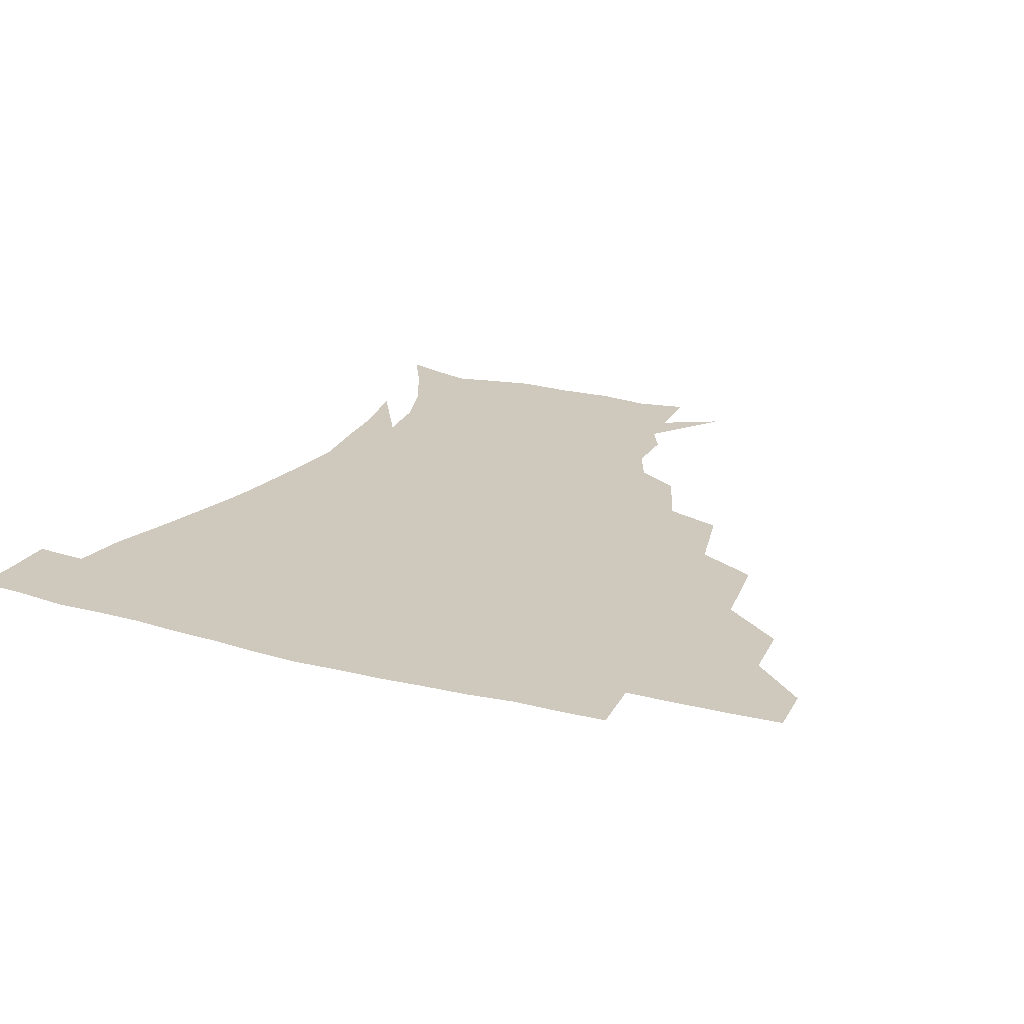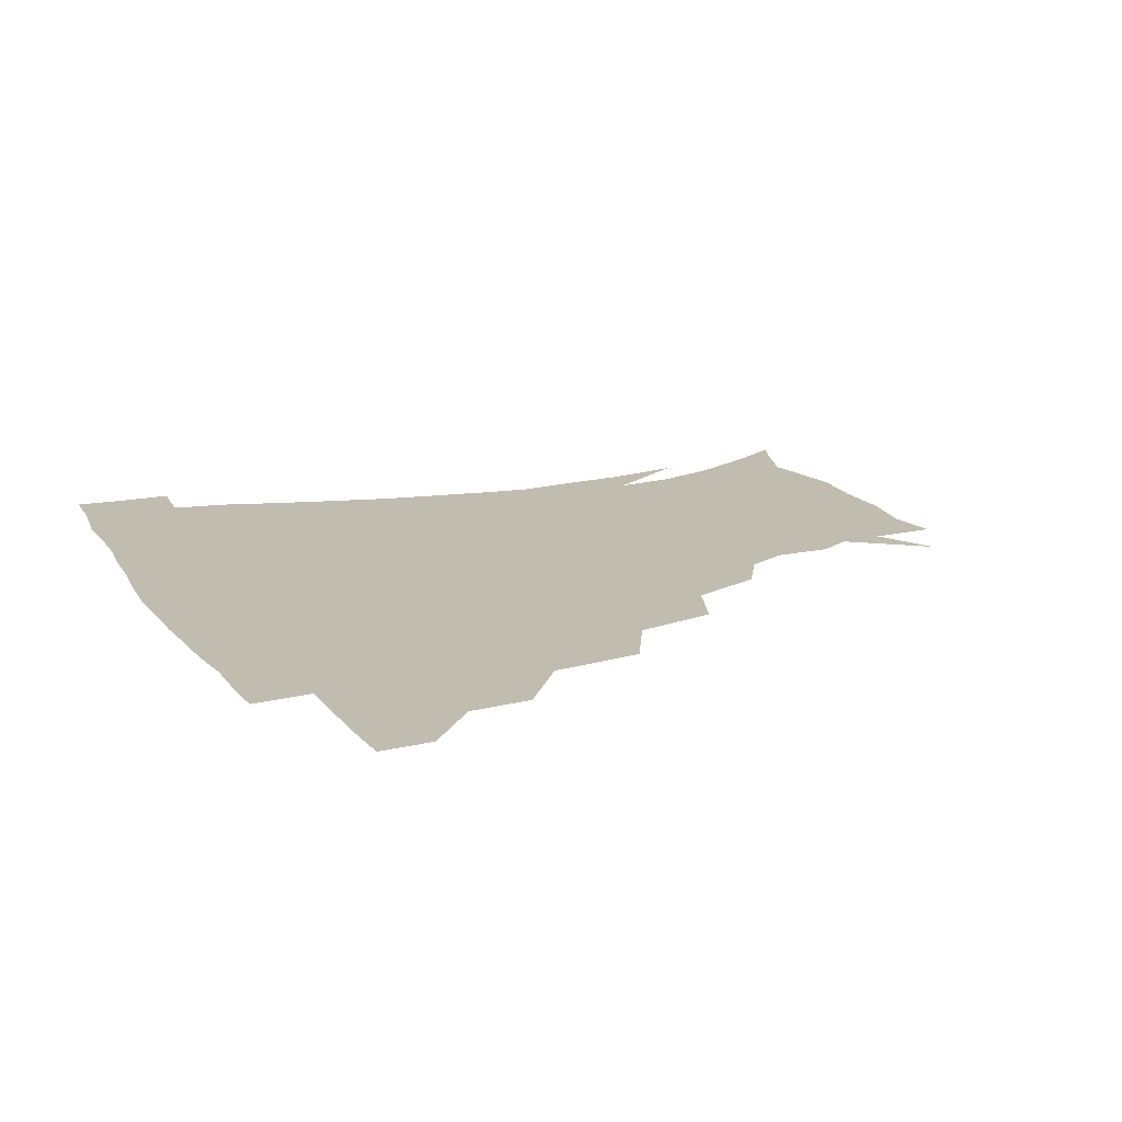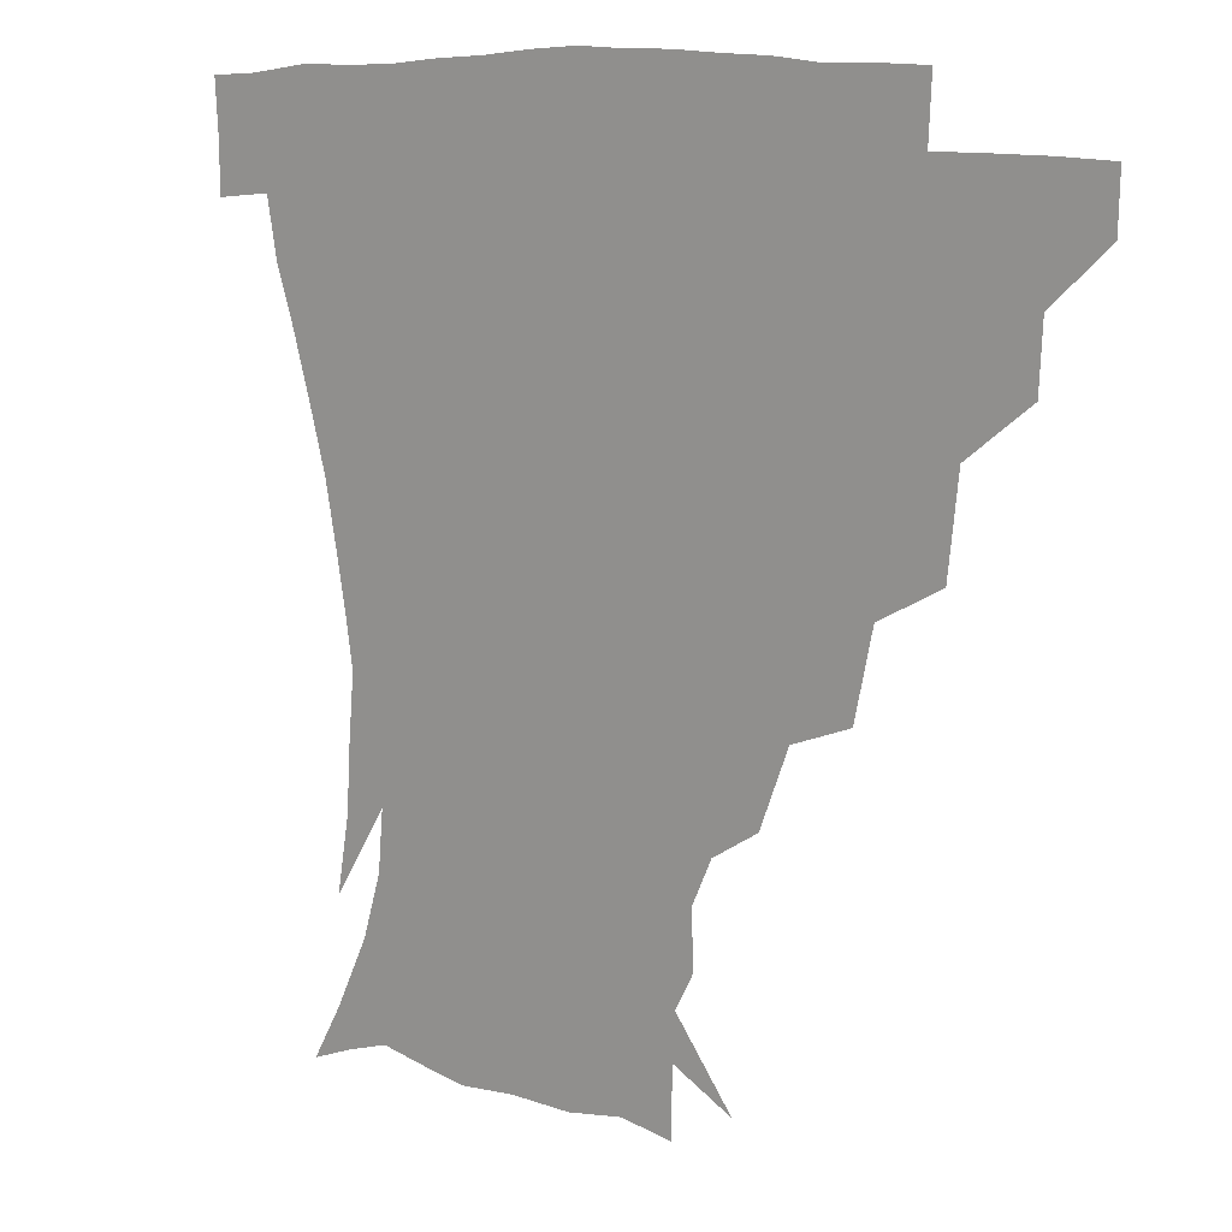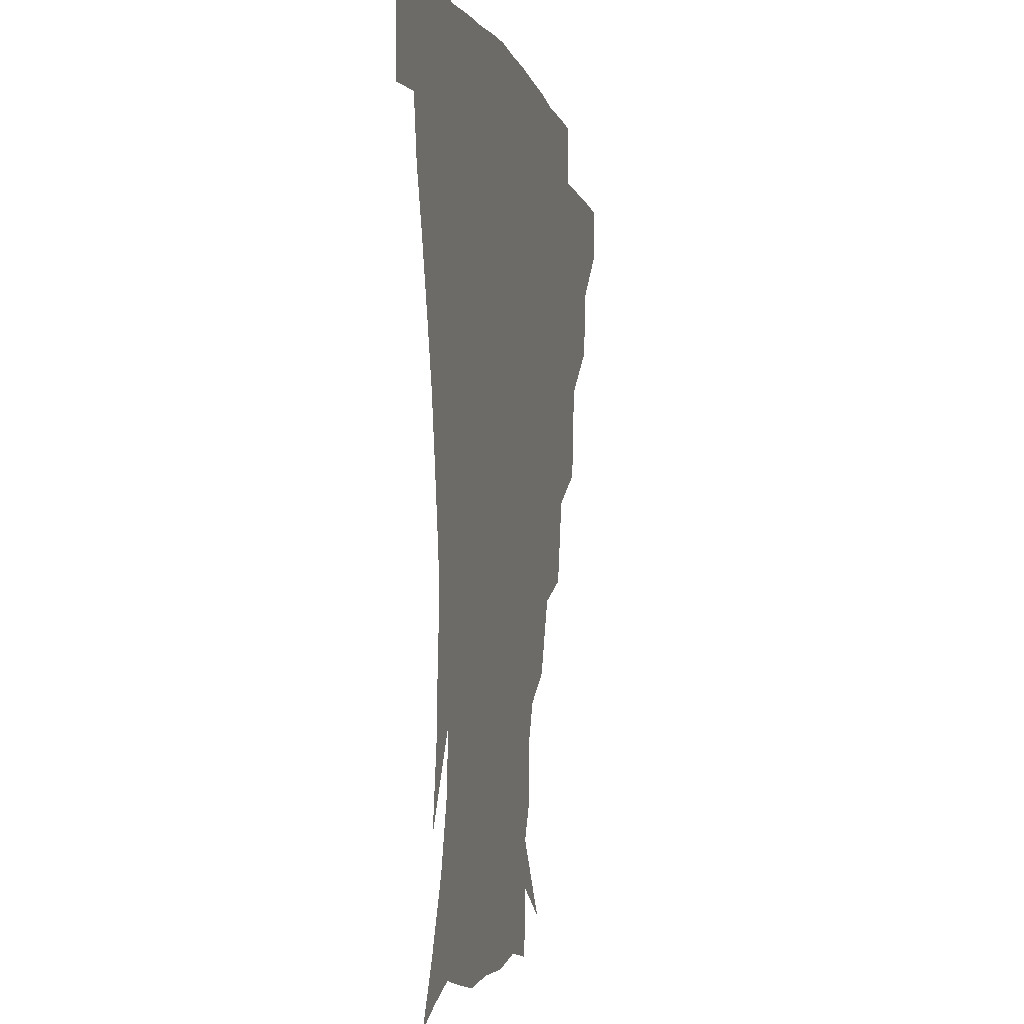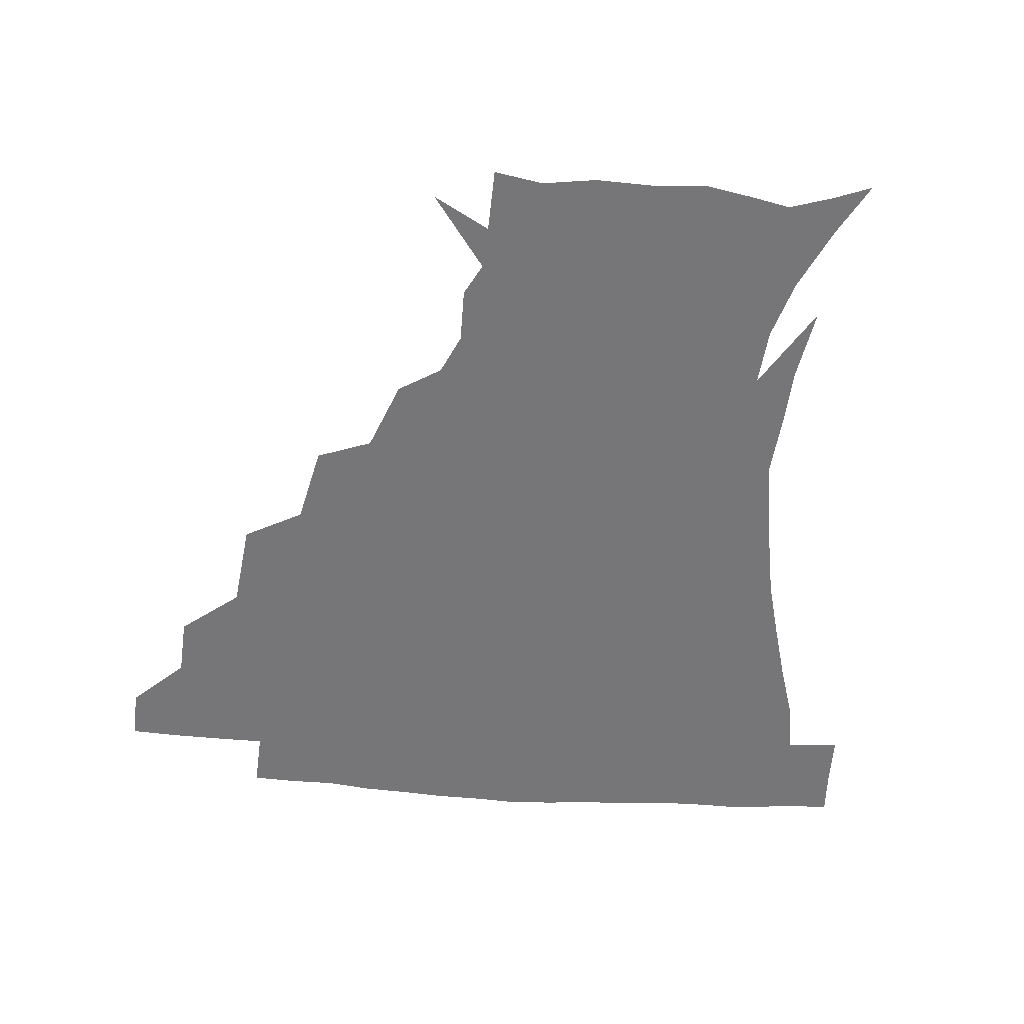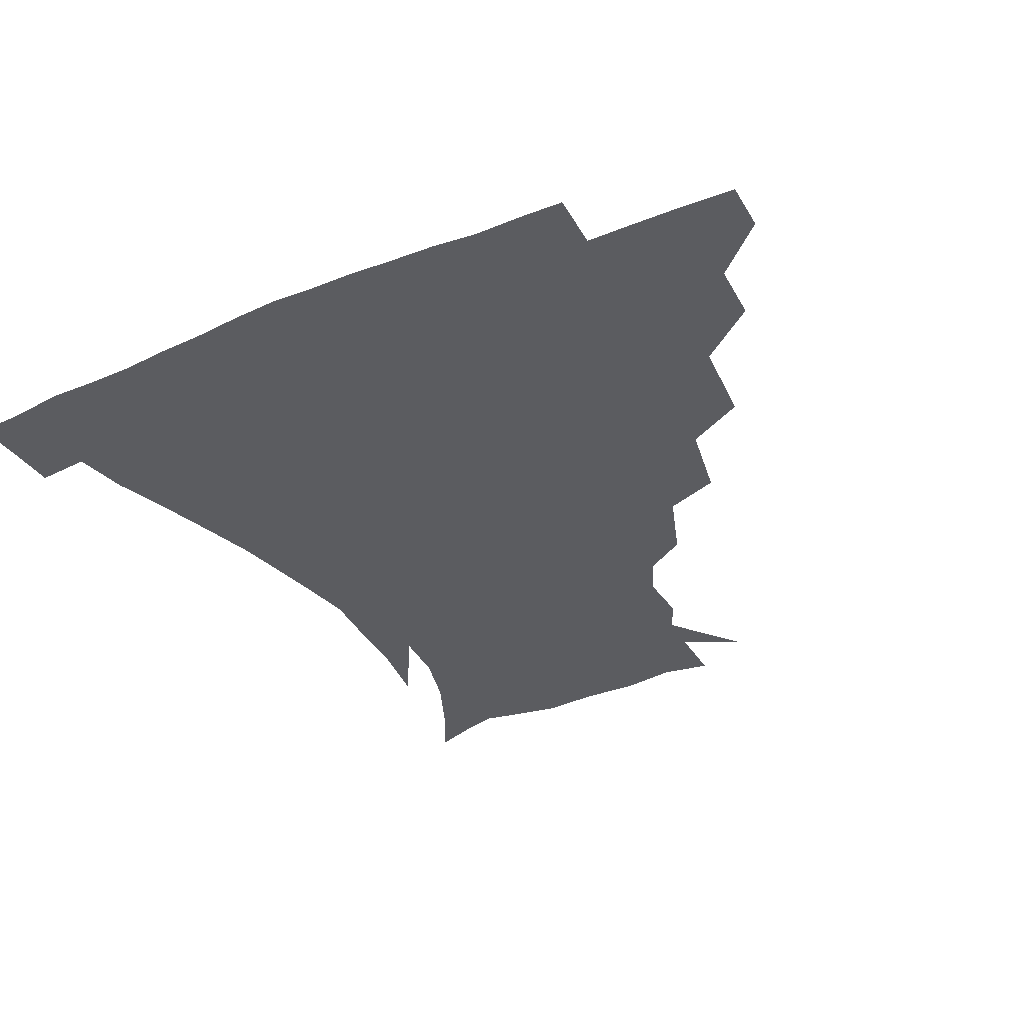
<metadata>
{"format":"obj","ext":"obj","renderer":"f3d","projection":"perspective","resolution":1024,"background":"white","views":[{"elev":22.5,"azim":-156.1,"up":"+Z"},{"elev":16.6,"azim":-114.5,"up":"+Z"},{"elev":11.3,"azim":-140.9,"up":"+Y"},{"elev":-4.0,"azim":102.1,"up":"+Y"},{"elev":-56.9,"azim":-5.2,"up":"+Z"},{"elev":-35.3,"azim":-151.7,"up":"+Z"}]}
</metadata>
<code>
v 451.5 343.9 0
v 451.1 360.2 0
v 469.6 308.7 0
v 468.6 327.9 0
v 468.1 344.5 0
v 467.1 360.8 0
v 491.9 265.4 0
v 488.8 293.5 0
v 486.5 313.2 0
v 485 329.8 0
v 483.8 345.3 0
v 483.5 361 0
v 516.3 229.8 0
v 510.8 255.1 0
v 505.7 276 0
v 503.6 299.8 0
v 501.8 316.1 0
v 500.3 331 0
v 499.5 345.8 0
v 499 360.9 0
v 498.1 379.3 0
v 542.7 200.5 0
v 534 223.1 0
v 526.9 241 0
v 523.5 268.2 0
v 520 284.9 0
v 517.9 301.5 0
v 516.4 317.4 0
v 515.2 332.1 0
v 514.4 346.3 0
v 513.4 361 0
v 512.3 379.7 0
v 562.1 161.6 0
v 562.4 178.9 0
v 556.6 191.8 0
v 548.9 213.7 0
v 543.1 234.9 0
v 539.2 256.6 0
v 536.5 275 0
v 534.5 290.3 0
v 532.4 303.9 0
v 530.9 318.2 0
v 529.8 332.3 0
v 529.2 346.9 0
v 528 362.7 0
v 527 379.5 0
v 549.9 127.7 0
v 567.5 151.2 0
v 570.3 169.7 0
v 568.2 187.1 0
v 562.7 205 0
v 557.8 220.7 0
v 553.5 243 0
v 551.5 261.7 0
v 549.4 277.8 0
v 548 291.6 0
v 547.3 306.3 0
v 546 319.5 0
v 544.7 333.1 0
v 544.3 347.2 0
v 542.9 362.9 0
v 541.5 380.9 0
v 568.2 137.5 0
v 577.3 155.7 0
v 578.6 179.4 0
v 575.8 194.5 0
v 571.3 211.6 0
v 568.2 229.5 0
v 565 247.3 0
v 564 266.9 0
v 562.1 278.3 0
v 561.8 293.5 0
v 561.3 307.3 0
v 560.7 320.5 0
v 561.4 333.8 0
v 559 348 0
v 557.9 362.4 0
v 555.8 381.4 0
v 568.6 117.3 0
v 583.1 143.3 0
v 587.6 162.9 0
v 587.1 182.6 0
v 584.3 201.1 0
v 581.4 217.1 0
v 579.1 236.6 0
v 577.7 251.4 0
v 576.2 268.5 0
v 575.6 280.5 0
v 575.7 295.5 0
v 574.9 307.7 0
v 574.4 320.1 0
v 574.7 334.1 0
v 573.2 348.3 0
v 572.2 362 0
v 569.9 382.1 0
v 584.4 119.8 0
v 595.2 144.5 0
v 597.2 166.5 0
v 596.8 185 0
v 594 202.1 0
v 591.9 219.2 0
v 590.3 236.2 0
v 589.2 254.4 0
v 588.7 268.4 0
v 588.8 281.6 0
v 588.9 296.4 0
v 588.4 307.9 0
v 588.5 320.9 0
v 588.8 334.3 0
v 587.4 348.9 0
v 586.2 363.5 0
v 584 382.2 0
v 601.5 117.1 0
v 607.3 146.1 0
v 607.1 166.8 0
v 606.2 187.5 0
v 603.8 205.7 0
v 602.5 221.5 0
v 601.8 240.2 0
v 601.3 254 0
v 601.4 267.3 0
v 601.7 282.7 0
v 602 296.2 0
v 602.7 309 0
v 602.5 321.4 0
v 602.5 334.5 0
v 601.6 349.1 0
v 600.7 364 0
v 598 382.7 0
v 620.5 117.4 0
v 618.6 147.9 0
v 617.4 168 0
v 615.8 189.3 0
v 614.1 206.1 0
v 613.1 222.8 0
v 612.8 240 0
v 613.1 253.6 0
v 613.9 269.1 0
v 614.5 283.1 0
v 615.3 295.3 0
v 616.2 309.5 0
v 616.8 322.3 0
v 616.4 335.4 0
v 615.8 349.3 0
v 616 363.3 0
v 612.5 381.7 0
v 637.5 115.9 0
v 630 146.9 0
v 627.4 168.6 0
v 625.2 190.3 0
v 624.5 206.9 0
v 623.8 222.5 0
v 623.7 238.7 0
v 624.9 252.1 0
v 626 267.4 0
v 626.9 281.1 0
v 628.3 294.8 0
v 629.4 308.4 0
v 630.7 322.3 0
v 631.6 335 0
v 631.6 348.2 0
v 632 361.3 0
v 627.8 380.1 0
v 652.8 118.5 0
v 641.6 145.7 0
v 637.1 168.2 0
v 634.8 188.5 0
v 634.5 205.4 0
v 634.4 220.2 0
v 634.8 234.9 0
v 635.8 250 0
v 637.4 266.7 0
v 639 279.5 0
v 640.9 295.2 0
v 642.8 308.4 0
v 644.3 321.6 0
v 645.5 334.6 0
v 646.6 347.7 0
v 646.1 361.5 0
v 642.9 379.2 0
v 665.3 120.9 0
v 654.2 142.3 0
v 647.2 165.2 0
v 644.6 184.6 0
v 644.3 201.5 0
v 644.5 216.5 0
v 645.2 231.2 0
v 646.3 246.3 0
v 647.9 264.1 0
v 650.4 278.8 0
v 652.8 292.3 0
v 655.3 307.6 0
v 657.5 320.6 0
v 659.4 334 0
v 661 347.3 0
v 660.3 361.5 0
v 658.5 377.7 0
v 678.5 116.6 0
v 667.8 136.2 0
v 658.8 158.9 0
v 655.5 176.7 0
v 654.5 194.7 0
v 654.3 210.6 0
v 654.7 226.6 0
v 655.9 242.5 0
v 657.9 259 0
v 660.7 274.9 0
v 664 292.3 0
v 667.4 304.5 0
v 670.5 319.2 0
v 672.8 332.6 0
v 675 346.7 0
v 674.3 362.4 0
v 673.5 377.3 0
v 691.1 111.7 0
v 681.9 128.3 0
v 672.2 148.9 0
v 666.4 167.8 0
v 664.9 186.1 0
v 664 203.2 0
v 663.9 219.7 0
v 665.3 233.9 0
v 667.3 250.9 0
v 670.2 268.3 0
v 673.6 286 0
v 678.4 299.2 0
v 682.8 316.6 0
v 686.2 331.2 0
v 688.3 345.9 0
v 688.9 361.5 0
v 688 377.4 0
v 681.4 159.2 0
v 677.5 182.5 0
v 676.5 199.5 0
v 674.7 221.3 0
v 676.9 236.1 0
v 679.9 252.9 0
v 683.4 271.6 0
v 688.2 289.5 0
v 694 309.6 0
v 699.5 326.8 0
v 702.6 344.2 0
v 704.7 359.9 0
v 706.3 374.9 0
v 719.9 342.5 0
v 720.1 359 0
v 721.1 374.1 0
f 4 5 1
f 1 5 2
f 5 6 2
f 8 9 3
f 3 9 4
f 9 10 4
f 4 10 5
f 10 11 5
f 5 11 6
f 11 12 6
f 14 15 7
f 7 15 8
f 15 16 8
f 8 16 9
f 16 17 9
f 9 17 10
f 17 18 10
f 10 18 11
f 18 19 11
f 11 19 12
f 19 20 12
f 23 24 13
f 13 24 14
f 24 25 14
f 14 25 15
f 25 26 15
f 15 26 16
f 26 27 16
f 16 27 17
f 27 28 17
f 17 28 18
f 28 29 18
f 18 29 19
f 29 30 19
f 19 30 20
f 30 31 20
f 20 31 21
f 31 32 21
f 35 36 22
f 22 36 23
f 36 37 23
f 23 37 24
f 37 38 24
f 24 38 25
f 38 39 25
f 25 39 26
f 39 40 26
f 26 40 27
f 40 41 27
f 27 41 28
f 41 42 28
f 28 42 29
f 42 43 29
f 29 43 30
f 43 44 30
f 30 44 31
f 44 45 31
f 31 45 32
f 45 46 32
f 48 49 33
f 33 49 34
f 49 50 34
f 34 50 35
f 50 51 35
f 35 51 36
f 51 52 36
f 36 52 37
f 52 53 37
f 37 53 38
f 53 54 38
f 38 54 39
f 54 55 39
f 39 55 40
f 55 56 40
f 40 56 41
f 56 57 41
f 41 57 42
f 57 58 42
f 42 58 43
f 58 59 43
f 43 59 44
f 59 60 44
f 44 60 45
f 60 61 45
f 45 61 46
f 61 62 46
f 47 63 48
f 63 64 48
f 48 64 49
f 64 65 49
f 49 65 50
f 65 66 50
f 50 66 51
f 66 67 51
f 51 67 52
f 67 68 52
f 52 68 53
f 68 69 53
f 53 69 54
f 69 70 54
f 54 70 55
f 70 71 55
f 55 71 56
f 71 72 56
f 56 72 57
f 72 73 57
f 57 73 58
f 73 74 58
f 58 74 59
f 74 75 59
f 59 75 60
f 75 76 60
f 60 76 61
f 76 77 61
f 61 77 62
f 77 78 62
f 79 80 63
f 63 80 64
f 80 81 64
f 64 81 65
f 81 82 65
f 65 82 66
f 82 83 66
f 66 83 67
f 83 84 67
f 67 84 68
f 84 85 68
f 68 85 69
f 85 86 69
f 69 86 70
f 86 87 70
f 70 87 71
f 87 88 71
f 71 88 72
f 88 89 72
f 72 89 73
f 89 90 73
f 73 90 74
f 90 91 74
f 74 91 75
f 91 92 75
f 75 92 76
f 92 93 76
f 76 93 77
f 93 94 77
f 77 94 78
f 94 95 78
f 79 96 80
f 96 97 80
f 80 97 81
f 97 98 81
f 81 98 82
f 98 99 82
f 82 99 83
f 99 100 83
f 83 100 84
f 100 101 84
f 84 101 85
f 101 102 85
f 85 102 86
f 102 103 86
f 86 103 87
f 103 104 87
f 87 104 88
f 104 105 88
f 88 105 89
f 105 106 89
f 89 106 90
f 106 107 90
f 90 107 91
f 107 108 91
f 91 108 92
f 108 109 92
f 92 109 93
f 109 110 93
f 93 110 94
f 110 111 94
f 94 111 95
f 111 112 95
f 96 113 97
f 113 114 97
f 97 114 98
f 114 115 98
f 98 115 99
f 115 116 99
f 99 116 100
f 116 117 100
f 100 117 101
f 117 118 101
f 101 118 102
f 118 119 102
f 102 119 103
f 119 120 103
f 103 120 104
f 120 121 104
f 104 121 105
f 121 122 105
f 105 122 106
f 122 123 106
f 106 123 107
f 123 124 107
f 107 124 108
f 124 125 108
f 108 125 109
f 125 126 109
f 109 126 110
f 126 127 110
f 110 127 111
f 127 128 111
f 111 128 112
f 128 129 112
f 113 130 114
f 130 131 114
f 114 131 115
f 131 132 115
f 115 132 116
f 132 133 116
f 116 133 117
f 133 134 117
f 117 134 118
f 134 135 118
f 118 135 119
f 135 136 119
f 119 136 120
f 136 137 120
f 120 137 121
f 137 138 121
f 121 138 122
f 138 139 122
f 122 139 123
f 139 140 123
f 123 140 124
f 140 141 124
f 124 141 125
f 141 142 125
f 125 142 126
f 142 143 126
f 126 143 127
f 143 144 127
f 127 144 128
f 144 145 128
f 128 145 129
f 145 146 129
f 130 147 131
f 147 148 131
f 131 148 132
f 148 149 132
f 132 149 133
f 149 150 133
f 133 150 134
f 150 151 134
f 134 151 135
f 151 152 135
f 135 152 136
f 152 153 136
f 136 153 137
f 153 154 137
f 137 154 138
f 154 155 138
f 138 155 139
f 155 156 139
f 139 156 140
f 156 157 140
f 140 157 141
f 157 158 141
f 141 158 142
f 158 159 142
f 142 159 143
f 159 160 143
f 143 160 144
f 160 161 144
f 144 161 145
f 161 162 145
f 145 162 146
f 162 163 146
f 147 164 148
f 164 165 148
f 148 165 149
f 165 166 149
f 149 166 150
f 166 167 150
f 150 167 151
f 167 168 151
f 151 168 152
f 168 169 152
f 152 169 153
f 169 170 153
f 153 170 154
f 170 171 154
f 154 171 155
f 171 172 155
f 155 172 156
f 172 173 156
f 156 173 157
f 173 174 157
f 157 174 158
f 174 175 158
f 158 175 159
f 175 176 159
f 159 176 160
f 176 177 160
f 160 177 161
f 177 178 161
f 161 178 162
f 178 179 162
f 162 179 163
f 179 180 163
f 164 181 165
f 181 182 165
f 165 182 166
f 182 183 166
f 166 183 167
f 183 184 167
f 167 184 168
f 184 185 168
f 168 185 169
f 185 186 169
f 169 186 170
f 186 187 170
f 170 187 171
f 187 188 171
f 171 188 172
f 188 189 172
f 172 189 173
f 189 190 173
f 173 190 174
f 190 191 174
f 174 191 175
f 191 192 175
f 175 192 176
f 192 193 176
f 176 193 177
f 193 194 177
f 177 194 178
f 194 195 178
f 178 195 179
f 195 196 179
f 179 196 180
f 196 197 180
f 181 198 182
f 198 199 182
f 182 199 183
f 199 200 183
f 183 200 184
f 200 201 184
f 184 201 185
f 201 202 185
f 185 202 186
f 202 203 186
f 186 203 187
f 203 204 187
f 187 204 188
f 204 205 188
f 188 205 189
f 205 206 189
f 189 206 190
f 206 207 190
f 190 207 191
f 207 208 191
f 191 208 192
f 208 209 192
f 192 209 193
f 209 210 193
f 193 210 194
f 210 211 194
f 194 211 195
f 211 212 195
f 195 212 196
f 212 213 196
f 196 213 197
f 213 214 197
f 198 215 199
f 215 216 199
f 199 216 200
f 216 217 200
f 200 217 201
f 217 218 201
f 201 218 202
f 218 219 202
f 202 219 203
f 219 220 203
f 203 220 204
f 220 221 204
f 204 221 205
f 221 222 205
f 205 222 206
f 222 223 206
f 206 223 207
f 223 224 207
f 207 224 208
f 224 225 208
f 208 225 209
f 225 226 209
f 209 226 210
f 226 227 210
f 210 227 211
f 227 228 211
f 211 228 212
f 228 229 212
f 212 229 213
f 229 230 213
f 213 230 214
f 230 231 214
f 219 232 220
f 232 233 220
f 220 233 221
f 233 234 221
f 221 234 222
f 234 235 222
f 222 235 223
f 235 236 223
f 223 236 224
f 236 237 224
f 224 237 225
f 237 238 225
f 225 238 226
f 238 239 226
f 226 239 227
f 239 240 227
f 227 240 228
f 240 241 228
f 228 241 229
f 241 242 229
f 229 242 230
f 242 243 230
f 230 243 231
f 243 244 231
f 242 245 243
f 245 246 243
f 243 246 244
f 246 247 244

</code>
